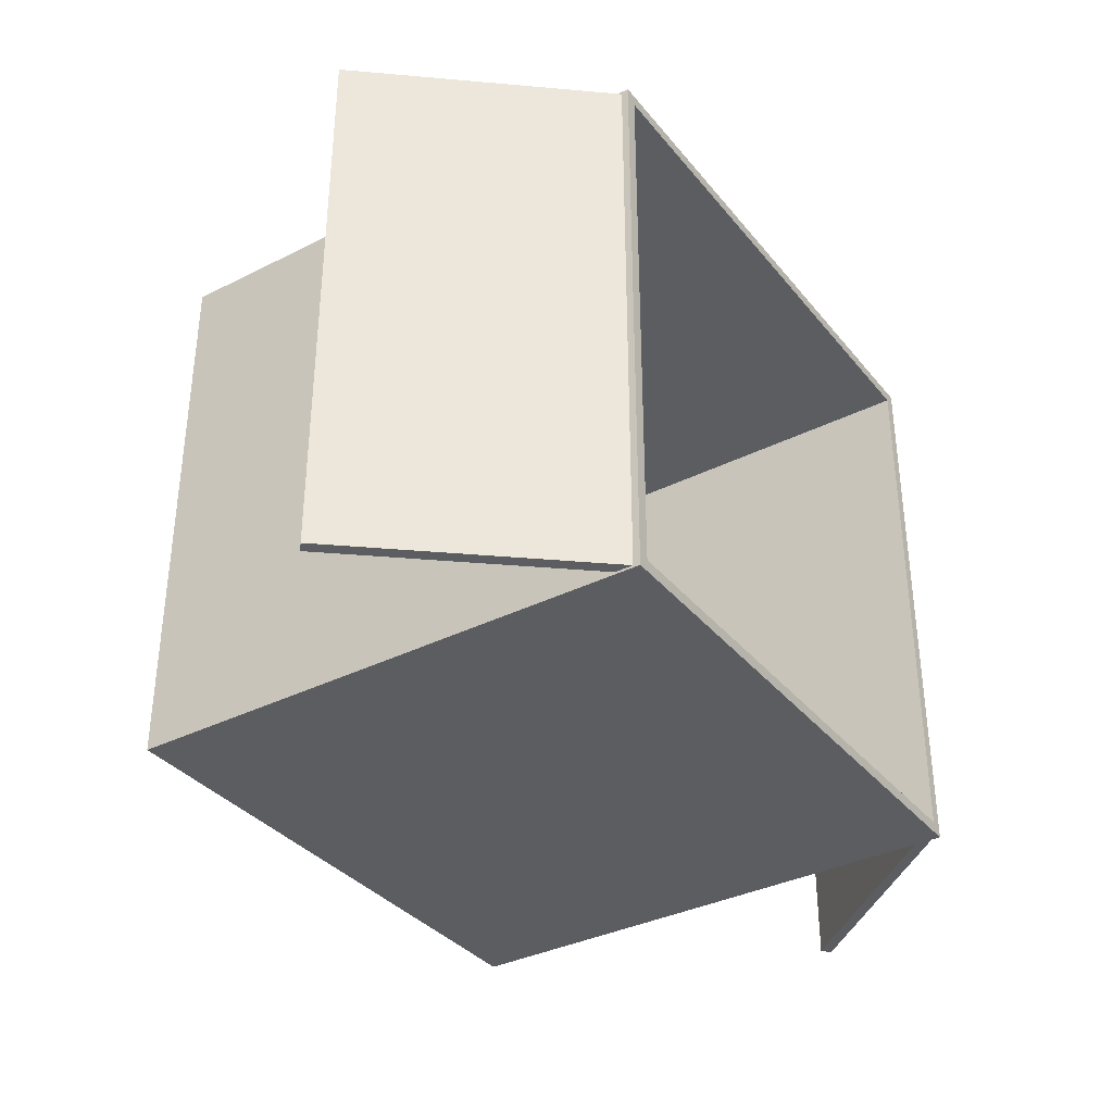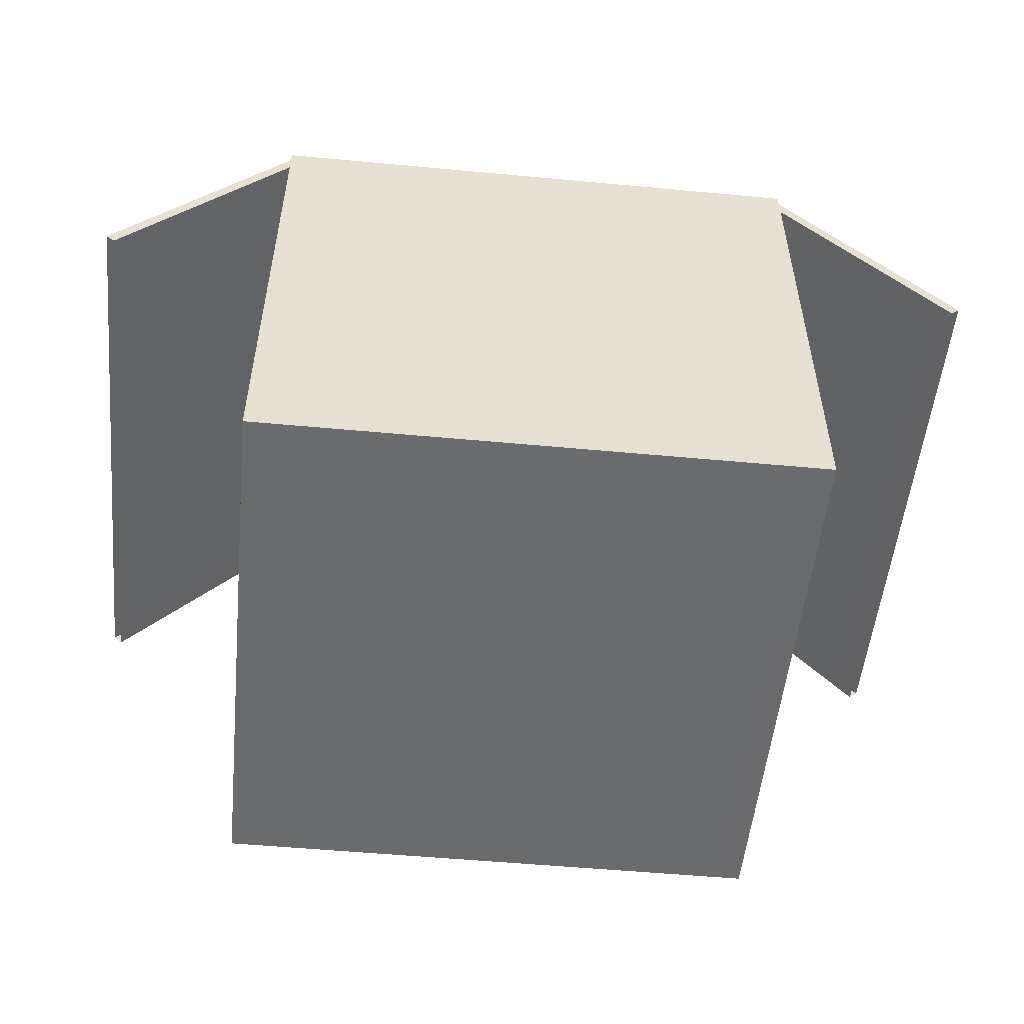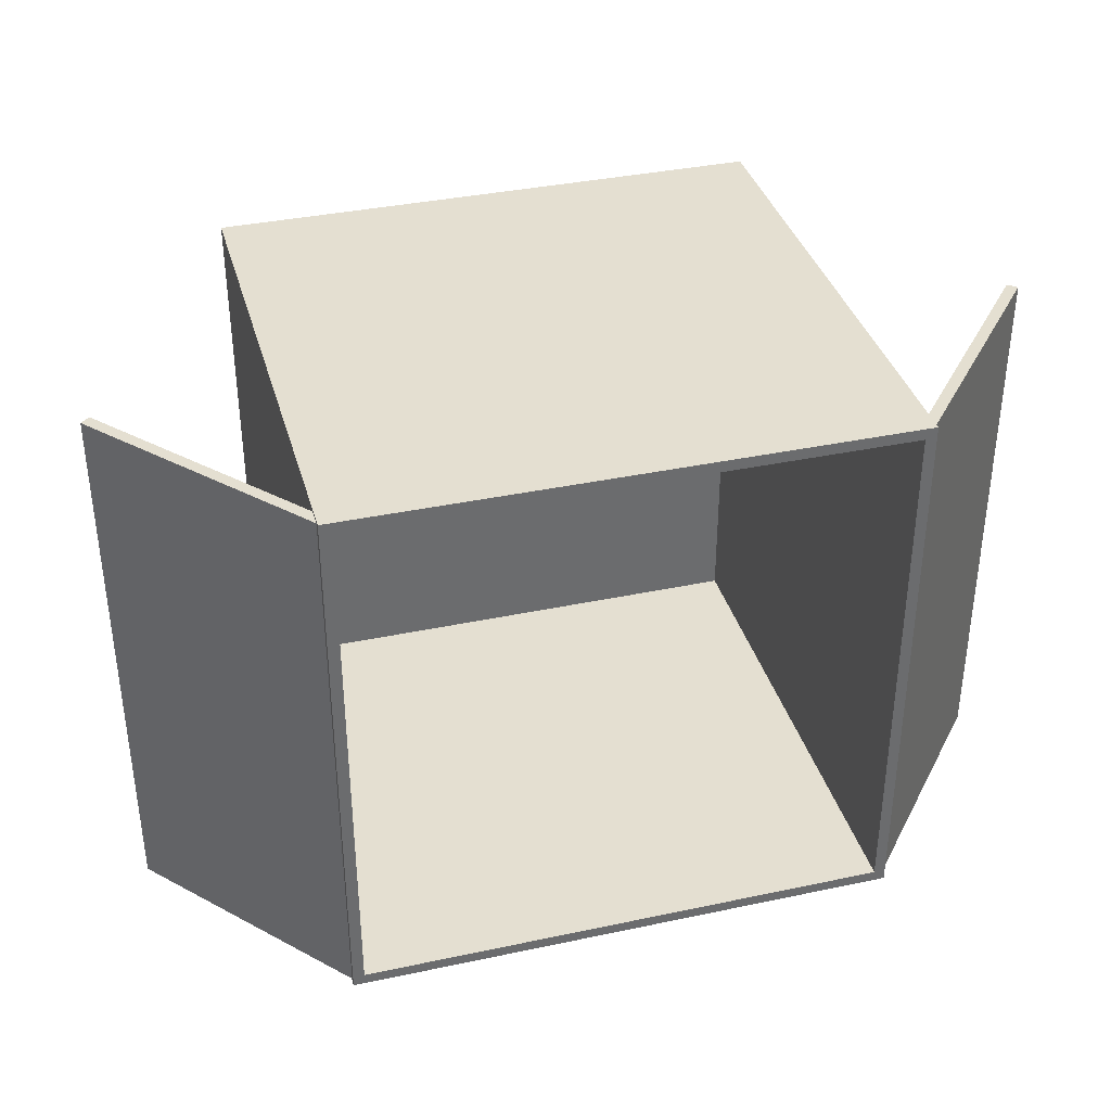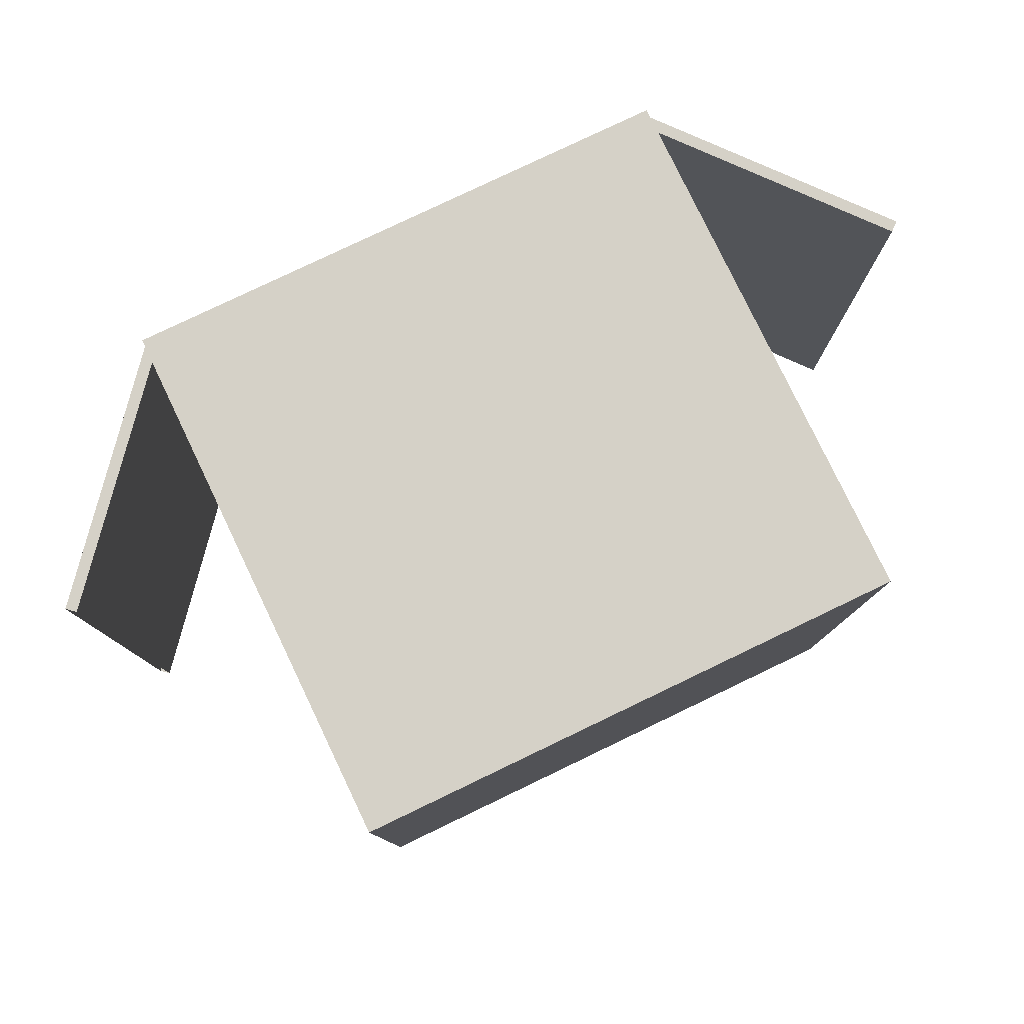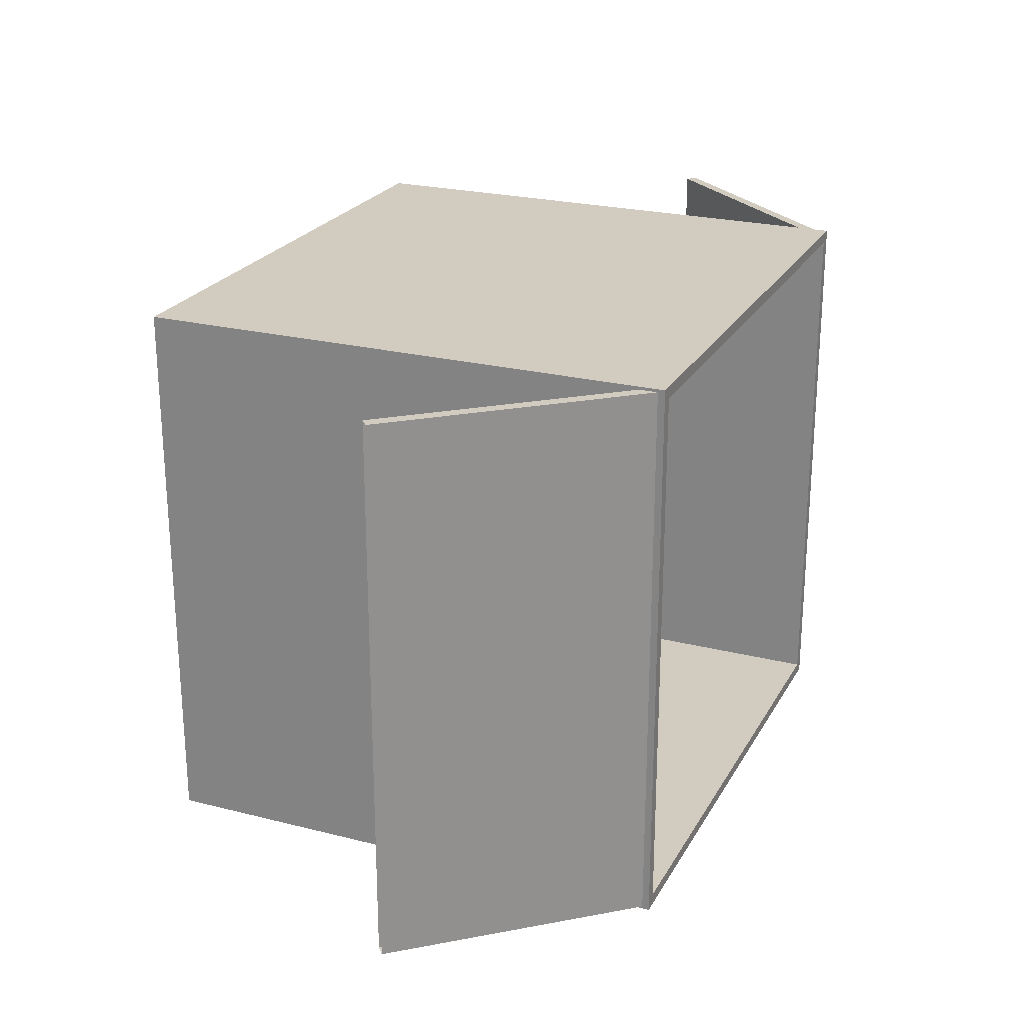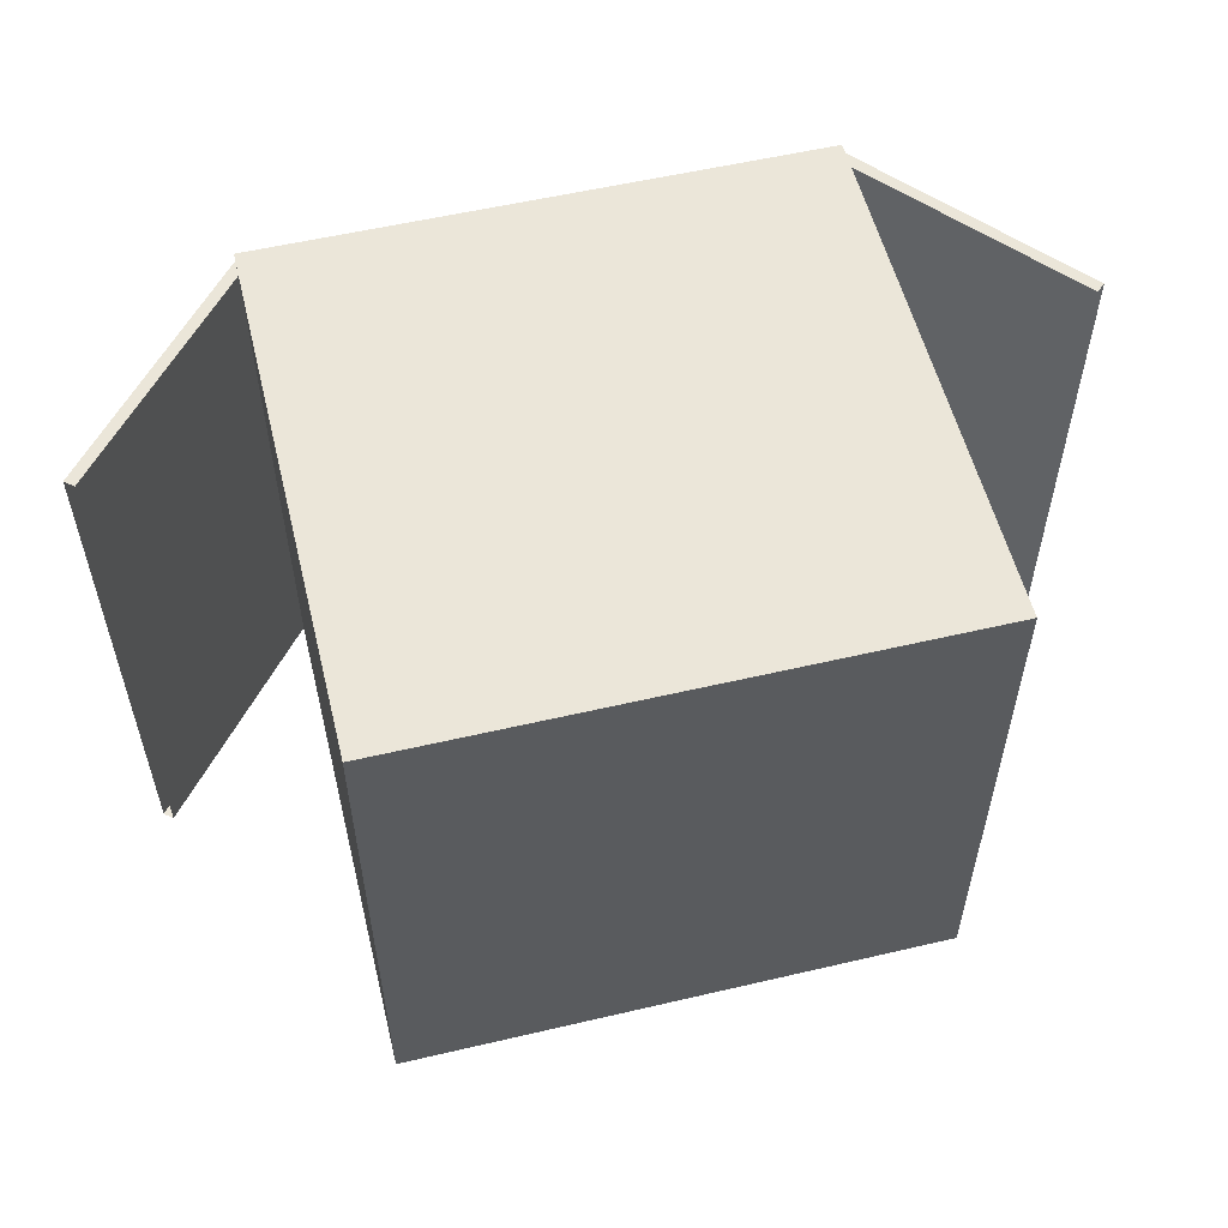
<metadata>
{"format":"obj","ext":"obj","renderer":"f3d","projection":"perspective","resolution":1024,"background":"white","views":[{"elev":-35.4,"azim":123.6,"up":"+Z"},{"elev":-53.2,"azim":-5.7,"up":"+Y"},{"elev":36.7,"azim":164.6,"up":"+Z"},{"elev":79.4,"azim":-25.6,"up":"+Z"},{"elev":23.8,"azim":112.9,"up":"+Z"},{"elev":55.8,"azim":-13.8,"up":"+Z"}]}
</metadata>
<code>
g default
v -369.1 61.09 27.81
v -369.1 61.09 7.855
v -375.4 53.59 27.81
v -375.4 53.59 7.855
v -375.1 53.33 27.81
v -375.1 53.33 7.855
v -368.7 60.82 27.81
v -368.7 60.82 7.855
v -349.3 41.97 27.5
v -349.3 41.97 8.183
v -349.3 61.3 27.5
v -349.3 61.3 8.183
v -368.7 61.3 27.5
v -368.7 61.3 8.183
v -368.7 41.97 27.5
v -368.7 41.97 8.183
v -348.9 41.97 27.91
v -348.9 41.97 7.772
v -348.9 61.3 7.772
v -348.9 61.3 27.91
v -369.1 61.3 27.91
v -369.1 61.3 7.772
v -369.1 41.97 7.772
v -369.1 41.97 27.91
v -349.3 42.76 27.5
v -349.3 42.76 8.183
v -368.7 42.76 8.183
v -368.7 42.76 27.5
v -342.9 53.33 7.855
v -342.9 53.33 27.81
v -349.3 60.82 7.855
v -349.3 60.82 27.81
v -349 61.09 7.855
v -349 61.09 27.81
v -342.6 53.59 7.855
v -342.6 53.59 27.81
g Open_tiny_box
f 1 2 4 3
f 5 6 8 7
f 2 8 6 4
f 7 1 3 5
f 17 18 19 20
f 25 26 27 28
f 21 22 23 24
f 15 16 10 9
f 18 23 22 19
f 24 17 20 21
f 9 10 18 17
f 12 11 20 19
f 13 14 22 21
f 16 15 24 23
f 10 16 23 18
f 14 12 19 22
f 15 9 17 24
f 11 13 21 20
f 11 12 26 25
f 12 14 27 26
f 14 13 28 27
f 13 11 25 28
f 29 30 32 31
f 33 34 36 35
f 30 36 34 32
f 35 29 31 33

</code>
